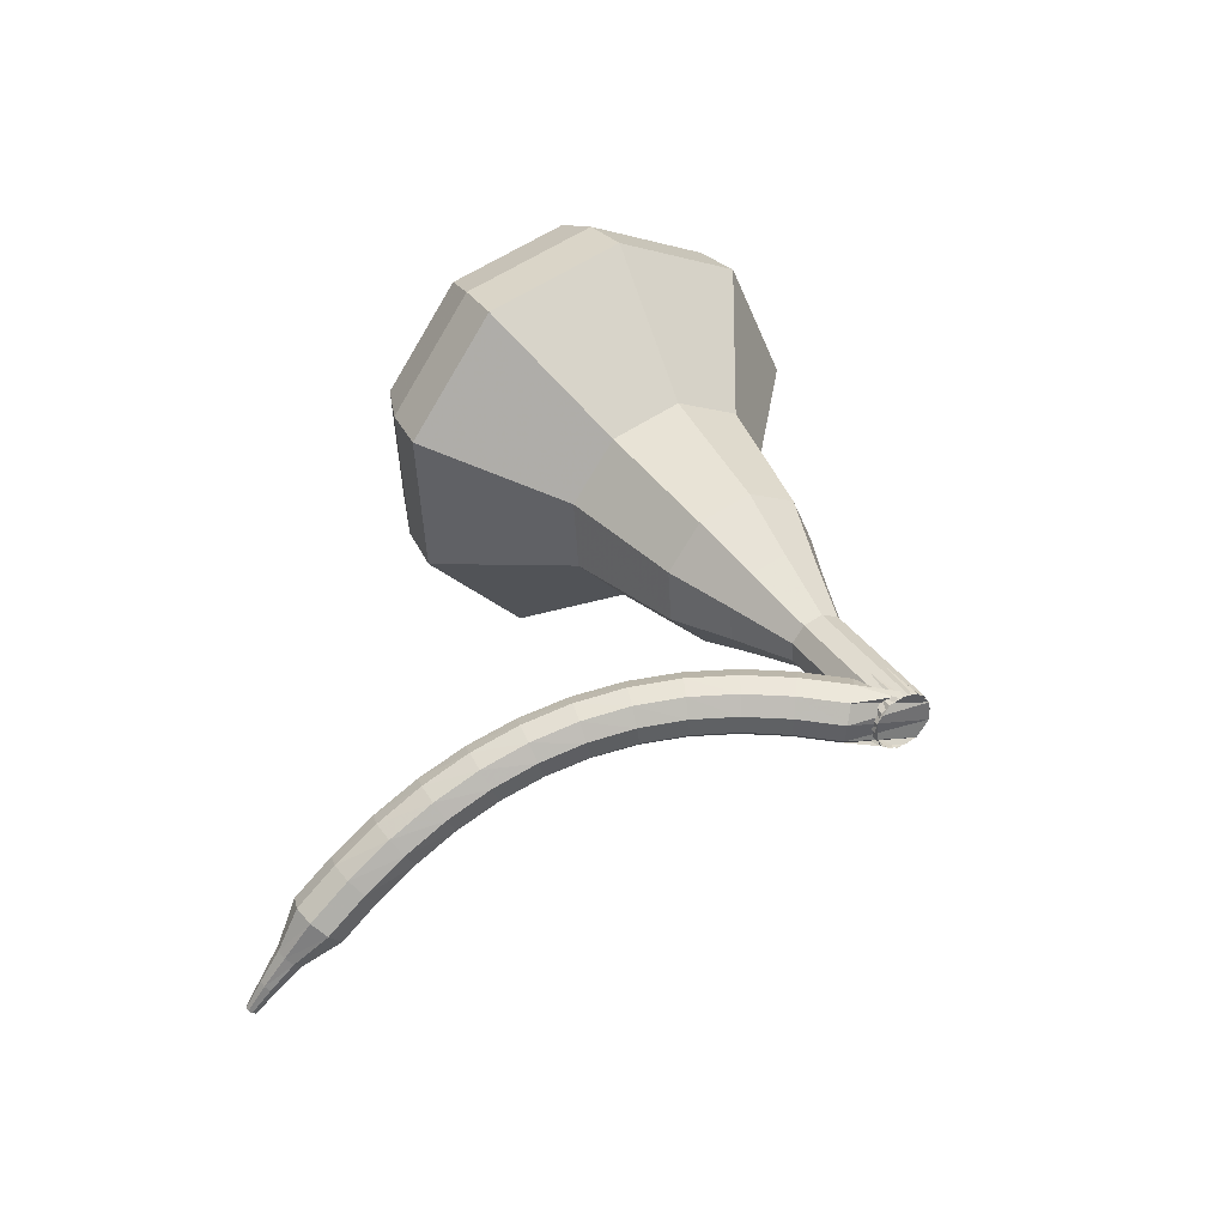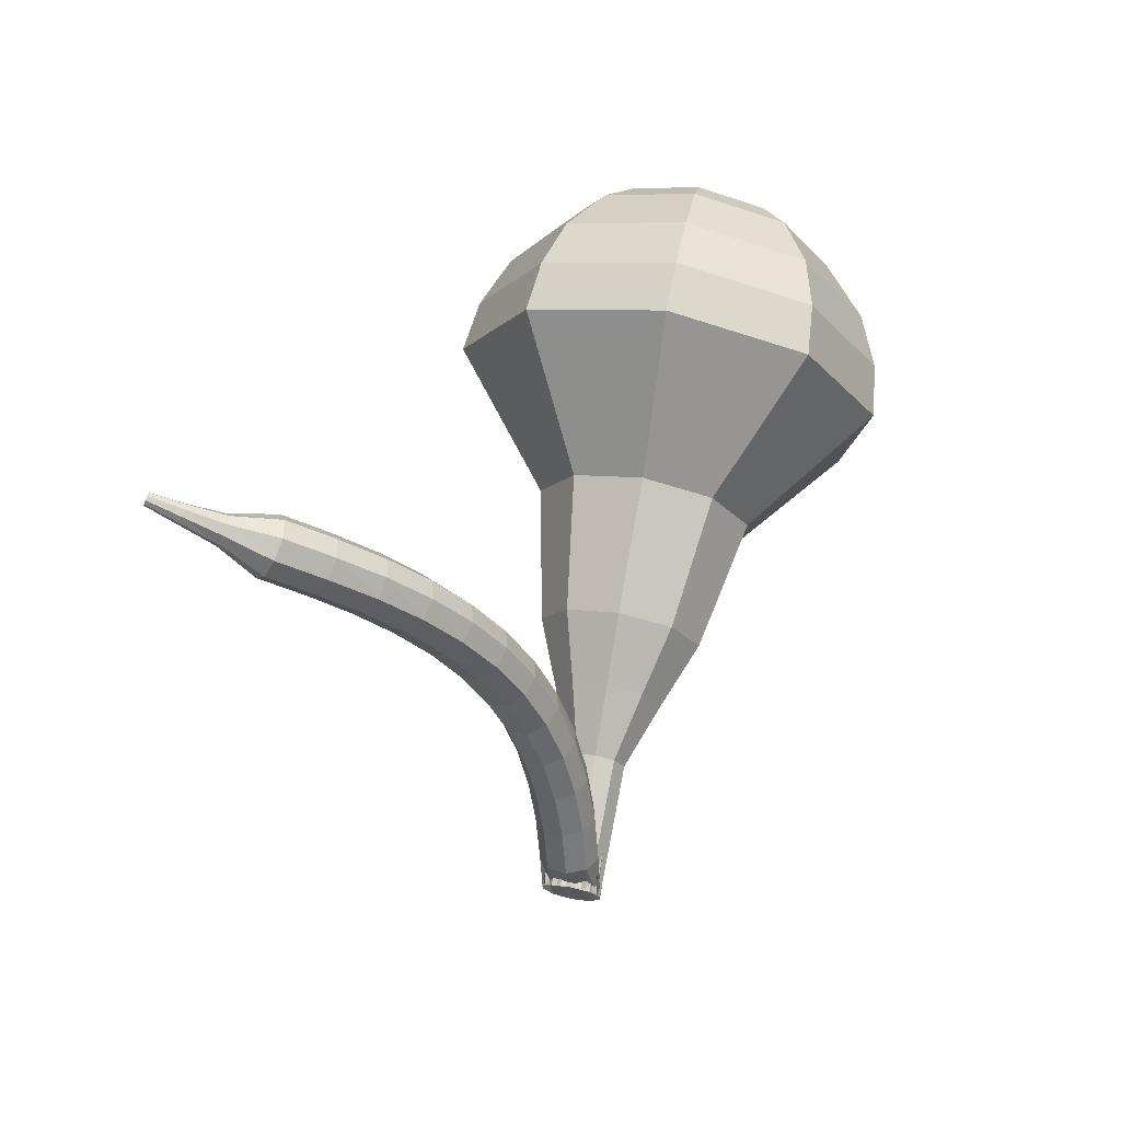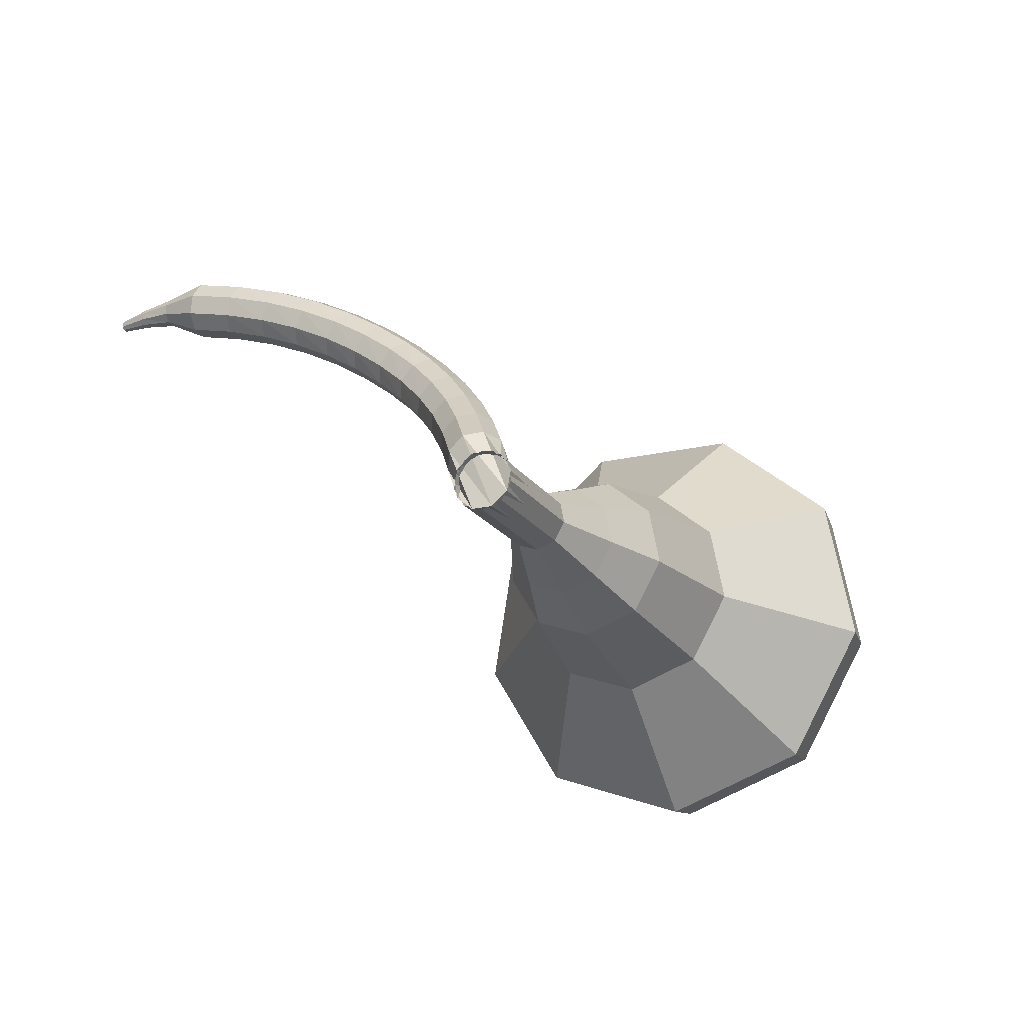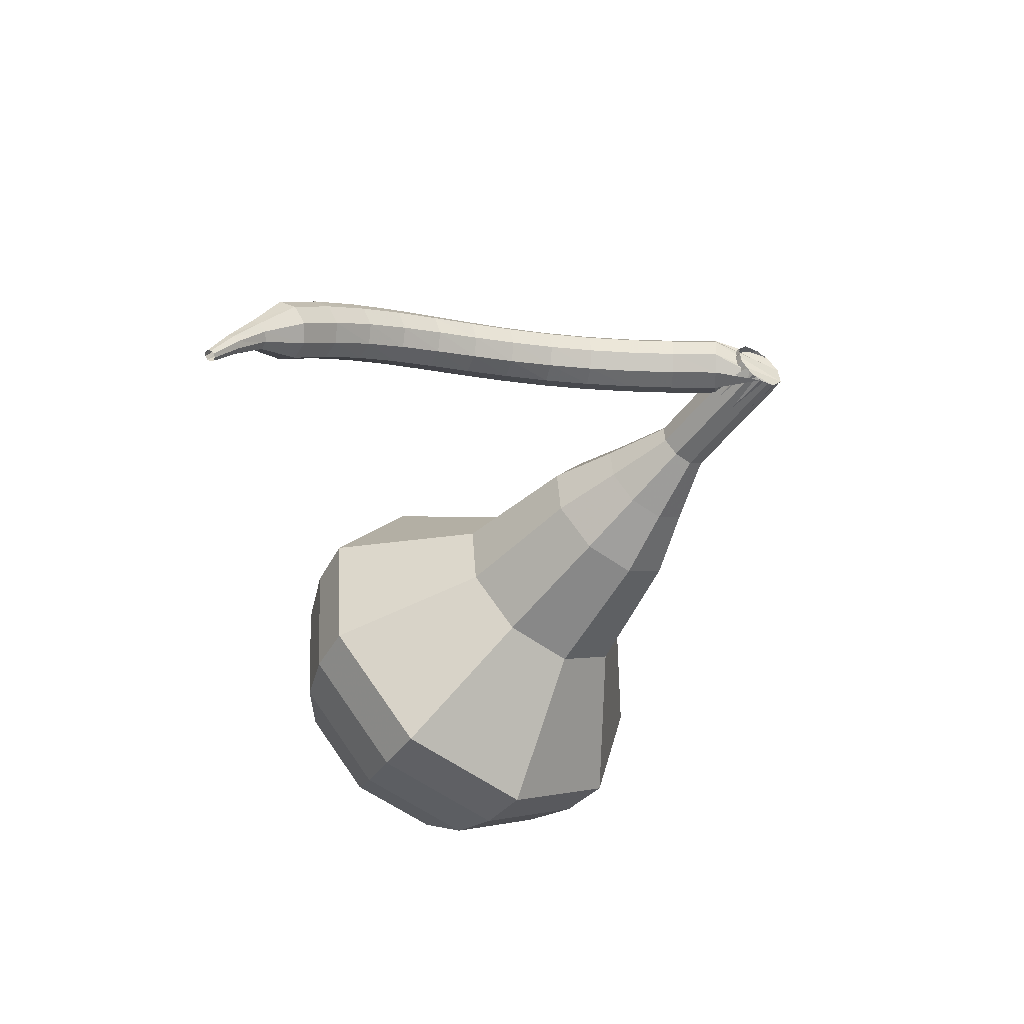
<metadata>
{"format":"obj","ext":"obj","renderer":"f3d","projection":"perspective","resolution":1024,"background":"white","views":[{"elev":44.0,"azim":-67.8,"up":"+Z"},{"elev":18.9,"azim":-61.8,"up":"+Y"},{"elev":-77.3,"azim":-40.7,"up":"+Y"},{"elev":-42.9,"azim":-73.1,"up":"+Z"}]}
</metadata>
<code>
g tube1
v 184.3 119.4 194.4
v 183.2 119.9 191.2
v 180.8 121.5 189.5
v 178.1 123.6 190.1
v 176.6 125.1 192.7
v 176.8 125.4 196.1
v 178.7 124.3 198.7
v 181.4 122.3 199.2
v 183.6 120.4 197.6
v 184.3 119.4 194.4
v 183.8 121 194.3
v 183 121.3 192
v 181.2 122.5 190.7
v 179.3 124 191.2
v 178.2 125.1 193
v 178.3 125.4 195.5
v 179.7 124.6 197.4
v 181.7 123.1 197.8
v 183.3 121.7 196.6
v 183.8 121 194.3
v 181.5 123.9 194.2
v 181.5 123.9 194.2
v 181.5 123.9 194.2
v 181.5 123.9 194.2
v 181.5 123.9 194.2
v 181.5 123.9 194.2
v 181.5 123.9 194.2
v 181.5 123.9 194.2
v 181.5 123.9 194.2
v 181.5 123.9 194.2
v 165.2 104.2 197
v 165.3 104 196.4
v 165.8 103.6 196
v 166.3 103.2 196.1
v 166.7 102.9 196.7
v 166.7 103 197.3
v 166.4 103.3 197.9
v 165.9 103.8 198
v 165.4 104.1 197.6
v 165.2 104.2 197
v 166.6 105.4 197.1
v 166.4 105.4 196.5
v 165.8 105.3 196.1
v 165.1 105.1 196.3
v 164.7 105 196.8
v 164.7 104.9 197.5
v 165.2 105 198
v 165.8 105.1 198.1
v 166.4 105.3 197.8
v 166.6 105.4 197.1
v 166.2 107 197.2
v 165.9 107 196.6
v 165.4 106.8 196.2
v 164.7 106.6 196.3
v 164.3 106.5 196.9
v 164.3 106.5 197.5
v 164.7 106.6 198.1
v 165.4 106.8 198.2
v 165.9 107 197.8
v 166.2 107 197.2
v 165.6 108.7 197.2
v 165.4 108.6 196.6
v 164.8 108.3 196.2
v 164.2 108.1 196.3
v 163.8 108 196.9
v 163.8 108 197.6
v 164.2 108.1 198.1
v 164.8 108.4 198.2
v 165.4 108.6 197.9
v 165.6 108.7 197.2
v 164.9 110.2 197.1
v 164.7 110.1 196.5
v 164.2 109.8 196.2
v 163.6 109.5 196.3
v 163.2 109.3 196.8
v 163.2 109.4 197.5
v 163.5 109.6 198
v 164.1 109.9 198.1
v 164.7 110.2 197.8
v 164.9 110.2 197.1
v 164.1 111.7 197
v 163.9 111.5 196.3
v 163.4 111.2 196
v 162.9 110.8 196.1
v 162.5 110.7 196.6
v 162.4 110.7 197.3
v 162.7 111 197.8
v 163.3 111.4 197.9
v 163.8 111.7 197.6
v 164.1 111.7 197
v 163.1 113.1 196.7
v 163 112.9 196.1
v 162.6 112.5 195.7
v 162 112.1 195.9
v 161.6 111.9 196.4
v 161.5 112 197
v 161.8 112.3 197.6
v 162.3 112.8 197.7
v 162.8 113.1 197.3
v 163.1 113.1 196.7
v 162 114.4 196.3
v 162 114.1 195.7
v 161.6 113.6 195.4
v 161.1 113.2 195.5
v 160.7 113 196
v 160.5 113.1 196.7
v 160.8 113.5 197.2
v 161.2 114 197.3
v 161.7 114.4 197
v 162 114.4 196.3
v 160.9 115.5 195.8
v 160.9 115.2 195.2
v 160.5 114.7 194.9
v 160.1 114.2 195
v 159.6 114 195.5
v 159.5 114.2 196.2
v 159.6 114.6 196.7
v 160.1 115.2 196.8
v 160.5 115.5 196.5
v 160.9 115.5 195.8
v 159.7 116.6 195.2
v 159.7 116.2 194.7
v 159.5 115.7 194.3
v 159 115.2 194.4
v 158.5 115 194.9
v 158.3 115.2 195.6
v 158.4 115.6 196
v 158.8 116.2 196.1
v 159.3 116.6 195.8
v 159.7 116.6 195.2
v 158.4 117.5 194.5
v 158.6 117.1 193.9
v 158.3 116.6 193.6
v 157.9 116 193.7
v 157.4 115.8 194.2
v 157.2 116 194.8
v 157.2 116.5 195.3
v 157.6 117.1 195.4
v 158.1 117.5 195.1
v 158.4 117.5 194.5
v 157.2 118.3 193.6
v 157.4 117.9 193.1
v 157.2 117.3 192.8
v 156.8 116.8 192.9
v 156.3 116.6 193.3
v 156 116.8 193.9
v 156 117.4 194.3
v 156.3 118 194.4
v 156.8 118.3 194.2
v 157.2 118.3 193.6
v 156.1 119.1 192.6
v 156.3 118.6 192.1
v 156.2 118 191.9
v 155.8 117.5 192
v 155.2 117.3 192.4
v 154.9 117.6 192.9
v 154.8 118.1 193.3
v 155.2 118.7 193.4
v 155.7 119.1 193.1
v 156.1 119.1 192.6
v 155 119.2 191.7
v 155.1 119 191.4
v 155 118.7 191.3
v 154.8 118.5 191.4
v 154.5 118.4 191.5
v 154.3 118.5 191.8
v 154.3 118.8 192
v 154.5 119.1 192
v 154.7 119.3 191.9
v 155 119.2 191.7
v 154.3 119.6 190.7
v 154.4 119.4 190.6
v 154.3 119.2 190.5
v 154.1 119.1 190.6
v 153.9 119.1 190.7
v 153.8 119.2 190.8
v 153.8 119.4 190.9
v 153.9 119.6 190.9
v 154.1 119.7 190.9
v 154.3 119.6 190.7
v 153.7 120 189.9
v 153.8 119.8 189.8
v 153.7 119.7 189.7
v 153.6 119.6 189.7
v 153.5 119.6 189.8
v 153.4 119.7 189.9
v 153.4 119.8 190
v 153.5 119.9 190
v 153.6 120 189.9
v 153.7 120 189.9
f 1 2 12
f 12 11 1
f 2 3 13
f 13 12 2
f 3 4 14
f 14 13 3
f 4 5 15
f 15 14 4
f 5 6 16
f 16 15 5
f 6 7 17
f 17 16 6
f 7 8 18
f 18 17 7
f 8 9 19
f 19 18 8
f 9 10 20
f 20 19 9
f 11 12 22
f 22 21 11
f 12 13 23
f 23 22 12
f 13 14 24
f 24 23 13
f 14 15 25
f 25 24 14
f 15 16 26
f 26 25 15
f 16 17 27
f 27 26 16
f 17 18 28
f 28 27 17
f 18 19 29
f 29 28 18
f 19 20 30
f 30 29 19
f 21 22 32
f 32 31 21
f 22 23 33
f 33 32 22
f 23 24 34
f 34 33 23
f 24 25 35
f 35 34 24
f 25 26 36
f 36 35 25
f 26 27 37
f 37 36 26
f 27 28 38
f 38 37 27
f 28 29 39
f 39 38 28
f 29 30 40
f 40 39 29
f 31 32 42
f 42 41 31
f 32 33 43
f 43 42 32
f 33 34 44
f 44 43 33
f 34 35 45
f 45 44 34
f 35 36 46
f 46 45 35
f 36 37 47
f 47 46 36
f 37 38 48
f 48 47 37
f 38 39 49
f 49 48 38
f 39 40 50
f 50 49 39
f 41 42 52
f 52 51 41
f 42 43 53
f 53 52 42
f 43 44 54
f 54 53 43
f 44 45 55
f 55 54 44
f 45 46 56
f 56 55 45
f 46 47 57
f 57 56 46
f 47 48 58
f 58 57 47
f 48 49 59
f 59 58 48
f 49 50 60
f 60 59 49
f 51 52 62
f 62 61 51
f 52 53 63
f 63 62 52
f 53 54 64
f 64 63 53
f 54 55 65
f 65 64 54
f 55 56 66
f 66 65 55
f 56 57 67
f 67 66 56
f 57 58 68
f 68 67 57
f 58 59 69
f 69 68 58
f 59 60 70
f 70 69 59
f 61 62 72
f 72 71 61
f 62 63 73
f 73 72 62
f 63 64 74
f 74 73 63
f 64 65 75
f 75 74 64
f 65 66 76
f 76 75 65
f 66 67 77
f 77 76 66
f 67 68 78
f 78 77 67
f 68 69 79
f 79 78 68
f 69 70 80
f 80 79 69
f 71 72 82
f 82 81 71
f 72 73 83
f 83 82 72
f 73 74 84
f 84 83 73
f 74 75 85
f 85 84 74
f 75 76 86
f 86 85 75
f 76 77 87
f 87 86 76
f 77 78 88
f 88 87 77
f 78 79 89
f 89 88 78
f 79 80 90
f 90 89 79
f 81 82 92
f 92 91 81
f 82 83 93
f 93 92 82
f 83 84 94
f 94 93 83
f 84 85 95
f 95 94 84
f 85 86 96
f 96 95 85
f 86 87 97
f 97 96 86
f 87 88 98
f 98 97 87
f 88 89 99
f 99 98 88
f 89 90 100
f 100 99 89
f 91 92 102
f 102 101 91
f 92 93 103
f 103 102 92
f 93 94 104
f 104 103 93
f 94 95 105
f 105 104 94
f 95 96 106
f 106 105 95
f 96 97 107
f 107 106 96
f 97 98 108
f 108 107 97
f 98 99 109
f 109 108 98
f 99 100 110
f 110 109 99
f 101 102 112
f 112 111 101
f 102 103 113
f 113 112 102
f 103 104 114
f 114 113 103
f 104 105 115
f 115 114 104
f 105 106 116
f 116 115 105
f 106 107 117
f 117 116 106
f 107 108 118
f 118 117 107
f 108 109 119
f 119 118 108
f 109 110 120
f 120 119 109
f 111 112 122
f 122 121 111
f 112 113 123
f 123 122 112
f 113 114 124
f 124 123 113
f 114 115 125
f 125 124 114
f 115 116 126
f 126 125 115
f 116 117 127
f 127 126 116
f 117 118 128
f 128 127 117
f 118 119 129
f 129 128 118
f 119 120 130
f 130 129 119
f 121 122 132
f 132 131 121
f 122 123 133
f 133 132 122
f 123 124 134
f 134 133 123
f 124 125 135
f 135 134 124
f 125 126 136
f 136 135 125
f 126 127 137
f 137 136 126
f 127 128 138
f 138 137 127
f 128 129 139
f 139 138 128
f 129 130 140
f 140 139 129
f 131 132 142
f 142 141 131
f 132 133 143
f 143 142 132
f 133 134 144
f 144 143 133
f 134 135 145
f 145 144 134
f 135 136 146
f 146 145 135
f 136 137 147
f 147 146 136
f 137 138 148
f 148 147 137
f 138 139 149
f 149 148 138
f 139 140 150
f 150 149 139
f 141 142 152
f 152 151 141
f 142 143 153
f 153 152 142
f 143 144 154
f 154 153 143
f 144 145 155
f 155 154 144
f 145 146 156
f 156 155 145
f 146 147 157
f 157 156 146
f 147 148 158
f 158 157 147
f 148 149 159
f 159 158 148
f 149 150 160
f 160 159 149
f 151 152 162
f 162 161 151
f 152 153 163
f 163 162 152
f 153 154 164
f 164 163 153
f 154 155 165
f 165 164 154
f 155 156 166
f 166 165 155
f 156 157 167
f 167 166 156
f 157 158 168
f 168 167 157
f 158 159 169
f 169 168 158
f 159 160 170
f 170 169 159
f 161 162 172
f 172 171 161
f 162 163 173
f 173 172 162
f 163 164 174
f 174 173 163
f 164 165 175
f 175 174 164
f 165 166 176
f 176 175 165
f 166 167 177
f 177 176 166
f 167 168 178
f 178 177 167
f 168 169 179
f 179 178 168
f 169 170 180
f 180 179 169
f 171 172 182
f 182 181 171
f 172 173 183
f 183 182 172
f 173 174 184
f 184 183 173
f 174 175 185
f 185 184 174
f 175 176 186
f 186 185 175
f 176 177 187
f 187 186 176
f 177 178 188
f 188 187 177
f 178 179 189
f 189 188 178
f 179 180 190
f 190 189 179
v 166.8 102.9 197
v 166.5 103 196.4
v 166 103.4 196
v 165.5 103.8 196.1
v 165.2 104.1 196.7
v 165.3 104.2 197.3
v 165.6 103.9 197.9
v 166.2 103.5 198
v 166.6 103.1 197.6
v 166.8 102.9 197
v 168.1 104.8 196.7
v 167.9 104.8 196.1
v 167.4 105.2 195.8
v 166.9 105.6 195.9
v 166.6 105.9 196.4
v 166.6 106 197.1
v 167 105.7 197.6
v 167.6 105.3 197.7
v 168 104.9 197.4
v 168.1 104.8 196.7
v 169.5 106.6 196.5
v 169.3 106.6 195.9
v 168.8 107 195.5
v 168.3 107.4 195.6
v 168 107.7 196.2
v 168 107.8 196.8
v 168.4 107.5 197.4
v 168.9 107.1 197.5
v 169.4 106.8 197.1
v 169.5 106.6 196.5
v 171.6 107.8 196.2
v 171.2 108 195
v 170.2 108.6 194.4
v 169.3 109.4 194.6
v 168.7 110 195.6
v 168.8 110.1 196.9
v 169.5 109.7 197.9
v 170.5 108.9 198.1
v 171.3 108.2 197.4
v 171.6 107.8 196.2
v 173.7 109.1 196
v 173.1 109.3 194.2
v 171.7 110.2 193.2
v 170.2 111.4 193.6
v 169.3 112.3 195
v 169.5 112.5 197
v 170.5 111.8 198.4
v 172.1 110.7 198.8
v 173.3 109.6 197.8
v 173.7 109.1 196
v 177.2 112.1 195.5
v 176.4 112.4 193.1
v 174.5 113.7 191.8
v 172.5 115.2 192.3
v 171.4 116.4 194.2
v 171.5 116.6 196.8
v 173 115.8 198.7
v 175 114.3 199.2
v 176.7 112.9 197.9
v 177.2 112.1 195.5
v 183 113.5 195
v 181.2 114.1 190.2
v 177.5 116.6 187.7
v 173.6 119.7 188.5
v 171.2 122.1 192.5
v 171.6 122.5 197.5
v 174.4 120.8 201.5
v 178.5 117.9 202.3
v 181.9 114.9 199.8
v 183 113.5 195
v 183.9 115.1 194.8
v 182.2 115.7 190.2
v 178.7 118.1 187.7
v 174.8 121.1 188.5
v 172.5 123.4 192.3
v 172.9 123.8 197.3
v 175.7 122.2 201
v 179.6 119.3 201.9
v 182.9 116.5 199.4
v 183.9 115.1 194.8
v 184.4 117 194.6
v 182.9 117.6 190.4
v 179.7 119.7 188.2
v 176.3 122.4 189
v 174.3 124.5 192.4
v 174.6 124.9 196.8
v 177.1 123.4 200.2
v 180.6 120.8 200.9
v 183.5 118.3 198.7
v 184.4 117 194.6
v 184.3 119.4 194.4
v 183.2 119.9 191.2
v 180.8 121.5 189.5
v 178.1 123.6 190.1
v 176.6 125.1 192.7
v 176.8 125.4 196.1
v 178.7 124.3 198.7
v 181.4 122.3 199.2
v 183.6 120.4 197.6
v 184.3 119.4 194.4
v 183.8 121 194.3
v 183 121.3 192
v 181.2 122.5 190.7
v 179.3 124 191.2
v 178.2 125.1 193
v 178.3 125.4 195.5
v 179.7 124.6 197.4
v 181.7 123.1 197.8
v 183.3 121.7 196.6
v 183.8 121 194.3
v 181.5 123.9 194.2
v 181.5 123.9 194.2
v 181.5 123.9 194.2
v 181.5 123.9 194.2
v 181.5 123.9 194.2
v 181.5 123.9 194.2
v 181.5 123.9 194.2
v 181.5 123.9 194.2
v 181.5 123.9 194.2
v 181.5 123.9 194.2
f 191 192 202
f 202 201 191
f 192 193 203
f 203 202 192
f 193 194 204
f 204 203 193
f 194 195 205
f 205 204 194
f 195 196 206
f 206 205 195
f 196 197 207
f 207 206 196
f 197 198 208
f 208 207 197
f 198 199 209
f 209 208 198
f 199 200 210
f 210 209 199
f 201 202 212
f 212 211 201
f 202 203 213
f 213 212 202
f 203 204 214
f 214 213 203
f 204 205 215
f 215 214 204
f 205 206 216
f 216 215 205
f 206 207 217
f 217 216 206
f 207 208 218
f 218 217 207
f 208 209 219
f 219 218 208
f 209 210 220
f 220 219 209
f 211 212 222
f 222 221 211
f 212 213 223
f 223 222 212
f 213 214 224
f 224 223 213
f 214 215 225
f 225 224 214
f 215 216 226
f 226 225 215
f 216 217 227
f 227 226 216
f 217 218 228
f 228 227 217
f 218 219 229
f 229 228 218
f 219 220 230
f 230 229 219
f 221 222 232
f 232 231 221
f 222 223 233
f 233 232 222
f 223 224 234
f 234 233 223
f 224 225 235
f 235 234 224
f 225 226 236
f 236 235 225
f 226 227 237
f 237 236 226
f 227 228 238
f 238 237 227
f 228 229 239
f 239 238 228
f 229 230 240
f 240 239 229
f 231 232 242
f 242 241 231
f 232 233 243
f 243 242 232
f 233 234 244
f 244 243 233
f 234 235 245
f 245 244 234
f 235 236 246
f 246 245 235
f 236 237 247
f 247 246 236
f 237 238 248
f 248 247 237
f 238 239 249
f 249 248 238
f 239 240 250
f 250 249 239
f 241 242 252
f 252 251 241
f 242 243 253
f 253 252 242
f 243 244 254
f 254 253 243
f 244 245 255
f 255 254 244
f 245 246 256
f 256 255 245
f 246 247 257
f 257 256 246
f 247 248 258
f 258 257 247
f 248 249 259
f 259 258 248
f 249 250 260
f 260 259 249
f 251 252 262
f 262 261 251
f 252 253 263
f 263 262 252
f 253 254 264
f 264 263 253
f 254 255 265
f 265 264 254
f 255 256 266
f 266 265 255
f 256 257 267
f 267 266 256
f 257 258 268
f 268 267 257
f 258 259 269
f 269 268 258
f 259 260 270
f 270 269 259
f 261 262 272
f 272 271 261
f 262 263 273
f 273 272 262
f 263 264 274
f 274 273 263
f 264 265 275
f 275 274 264
f 265 266 276
f 276 275 265
f 266 267 277
f 277 276 266
f 267 268 278
f 278 277 267
f 268 269 279
f 279 278 268
f 269 270 280
f 280 279 269
f 271 272 282
f 282 281 271
f 272 273 283
f 283 282 272
f 273 274 284
f 284 283 273
f 274 275 285
f 285 284 274
f 275 276 286
f 286 285 275
f 276 277 287
f 287 286 276
f 277 278 288
f 288 287 277
f 278 279 289
f 289 288 278
f 279 280 290
f 290 289 279
f 281 282 292
f 292 291 281
f 282 283 293
f 293 292 282
f 283 284 294
f 294 293 283
f 284 285 295
f 295 294 284
f 285 286 296
f 296 295 285
f 286 287 297
f 297 296 286
f 287 288 298
f 298 297 287
f 288 289 299
f 299 298 288
f 289 290 300
f 300 299 289
f 291 292 302
f 302 301 291
f 292 293 303
f 303 302 292
f 293 294 304
f 304 303 293
f 294 295 305
f 305 304 294
f 295 296 306
f 306 305 295
f 296 297 307
f 307 306 296
f 297 298 308
f 308 307 297
f 298 299 309
f 309 308 298
f 299 300 310
f 310 309 299
g

</code>
